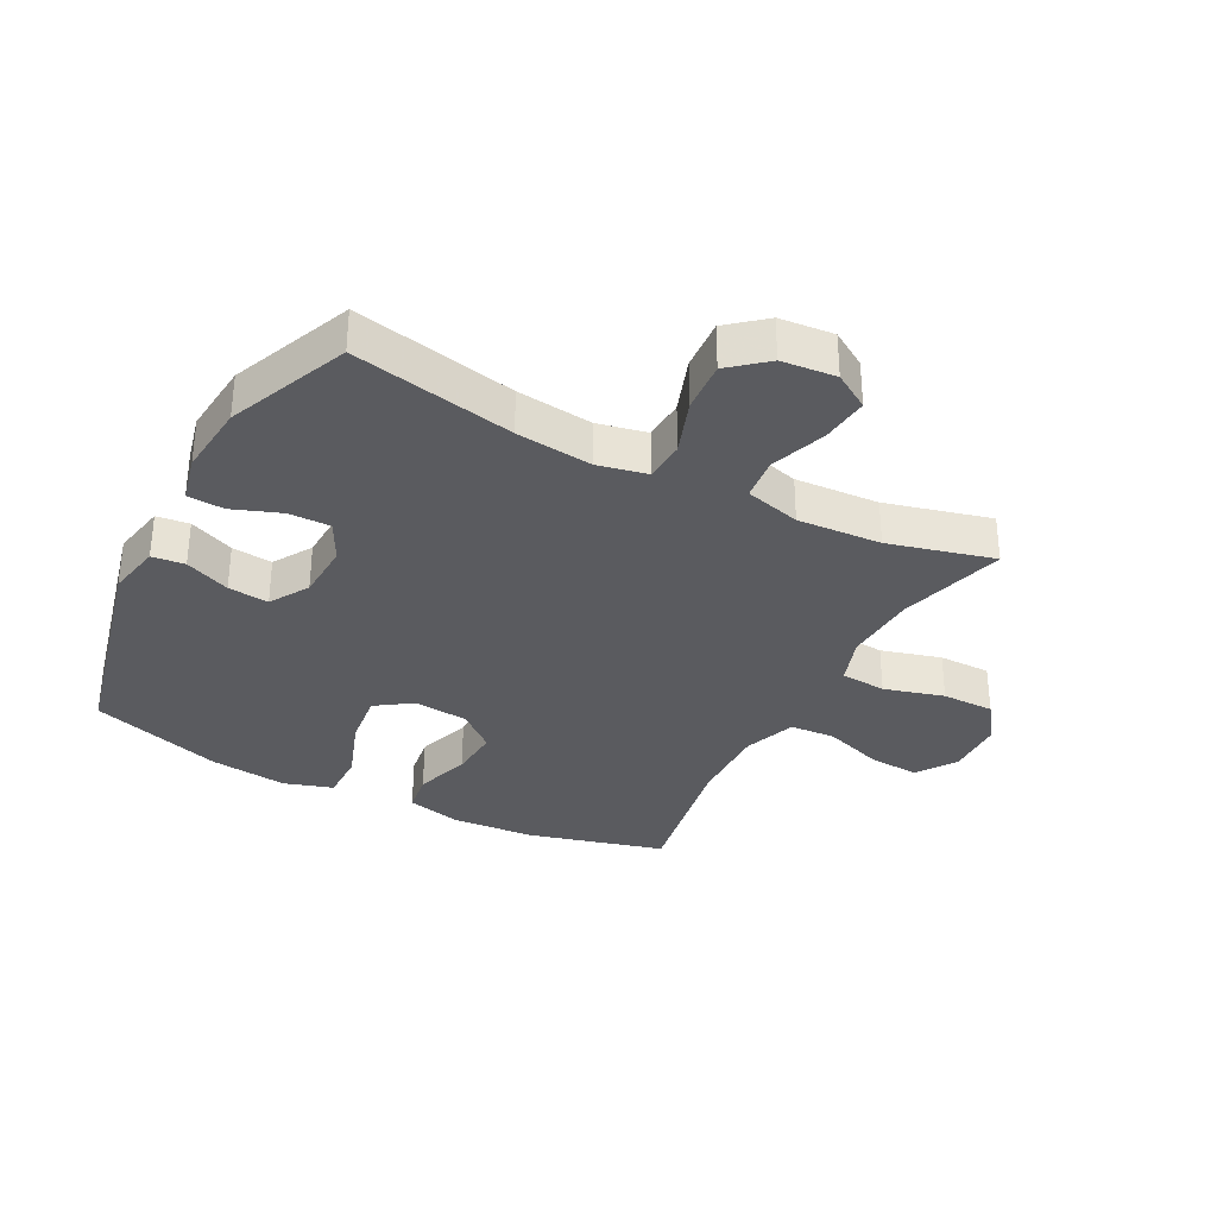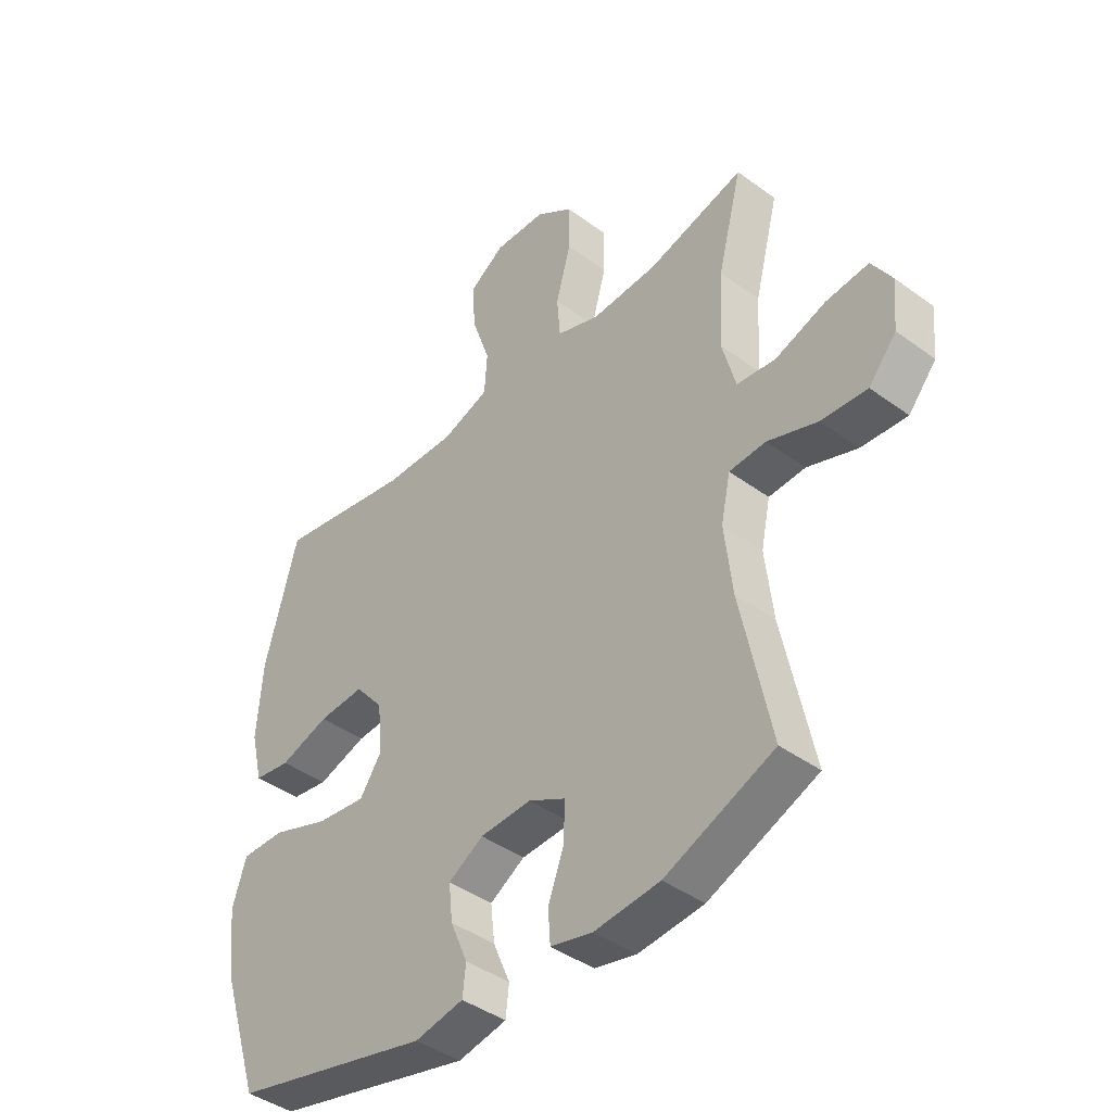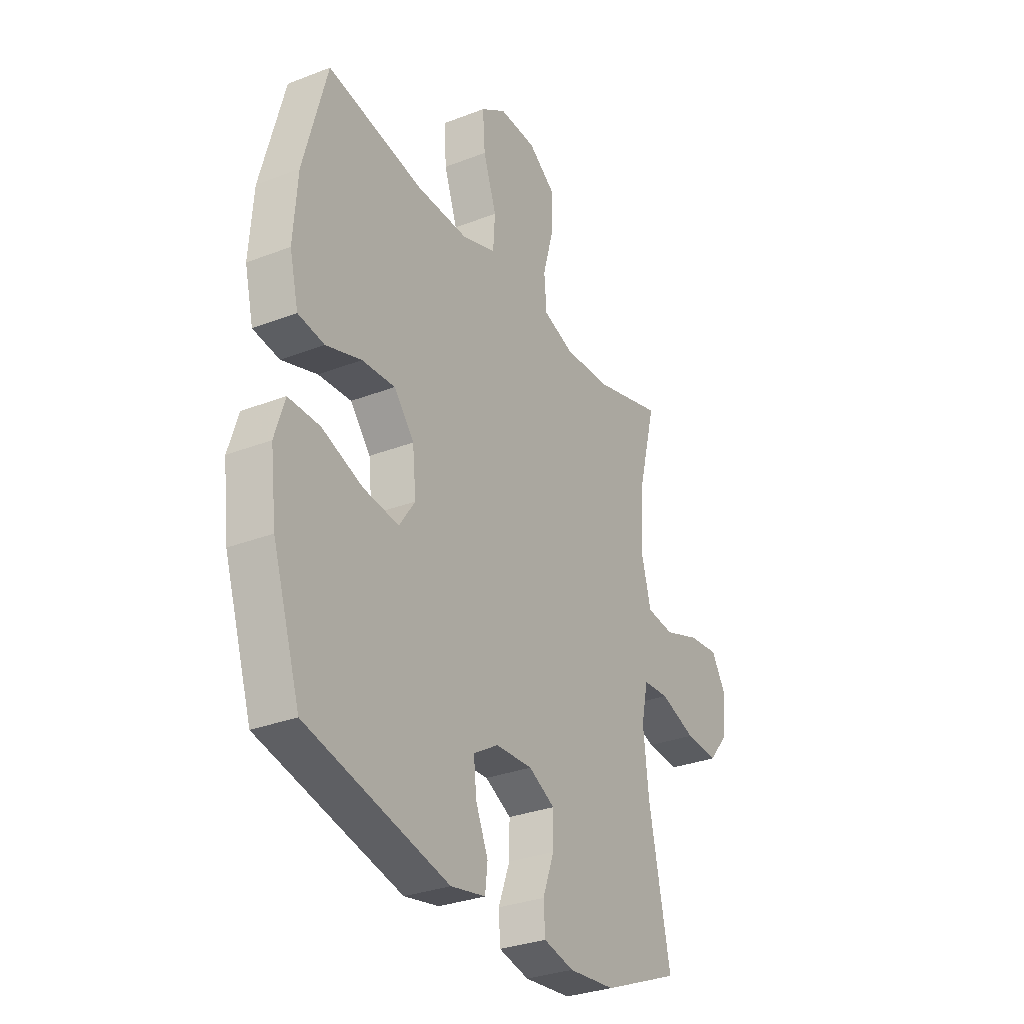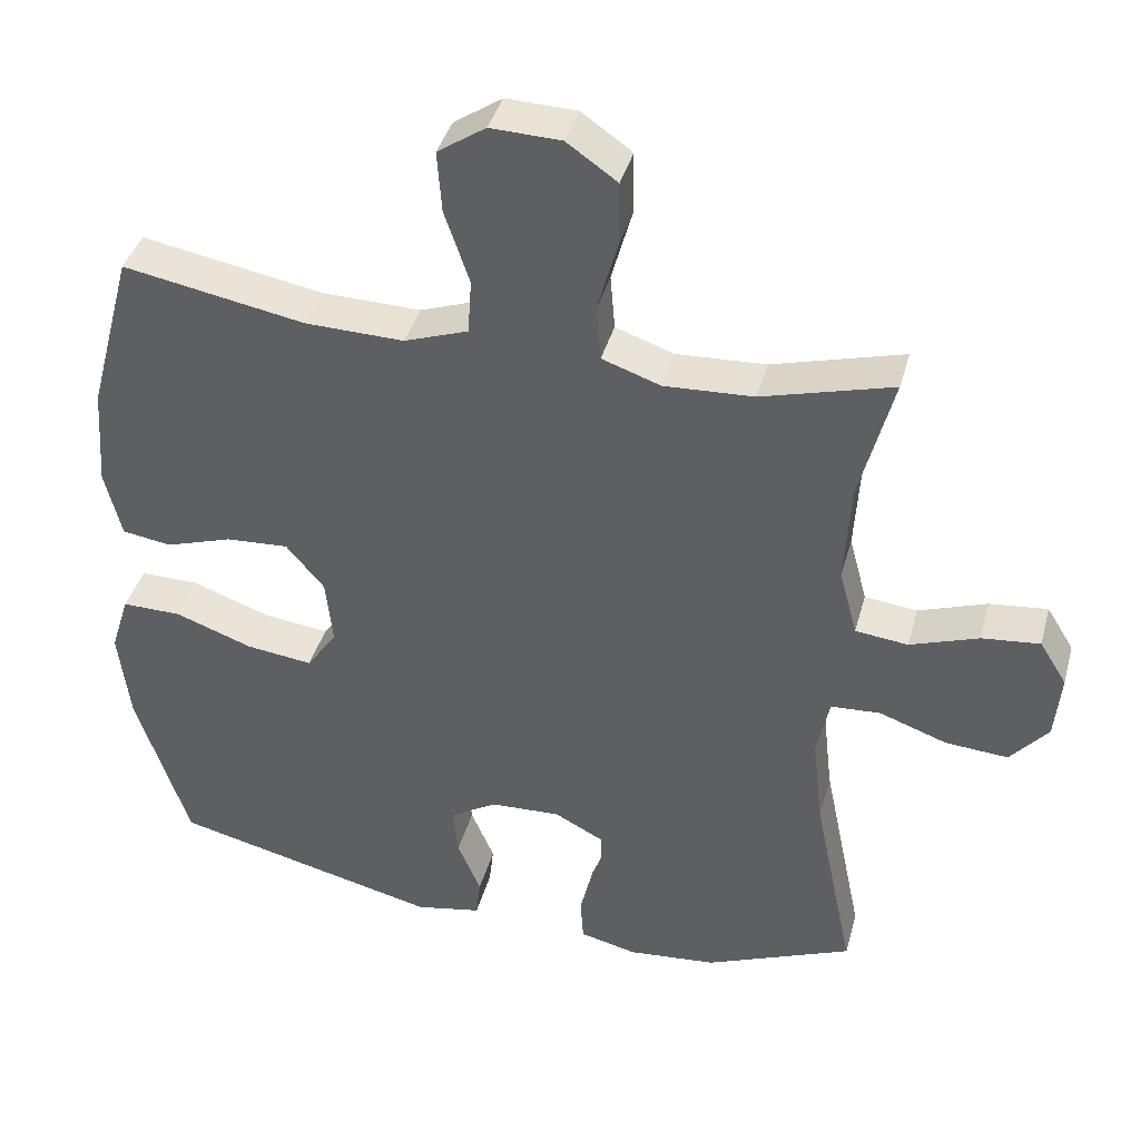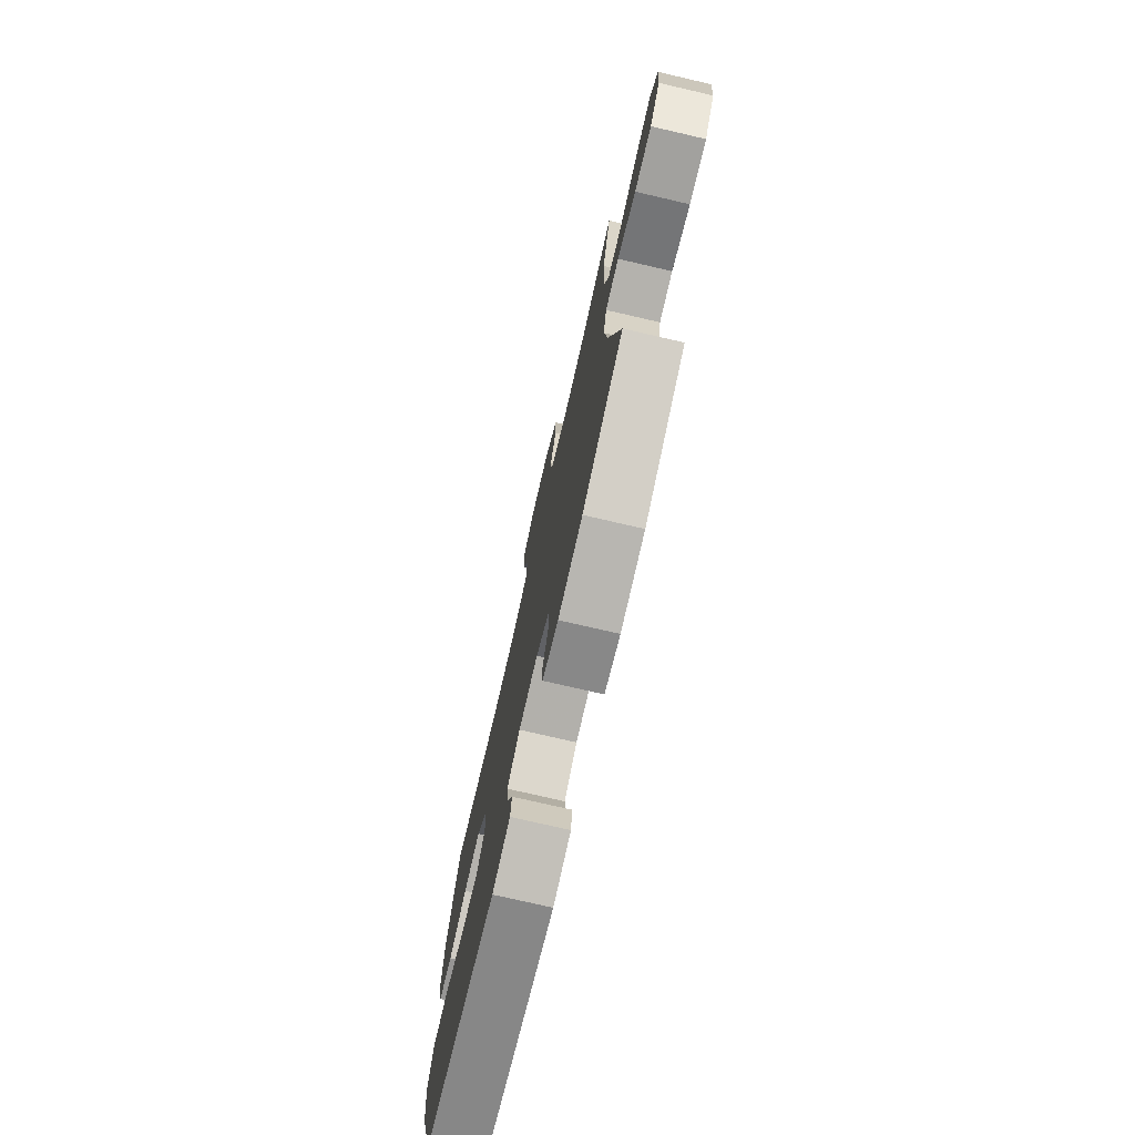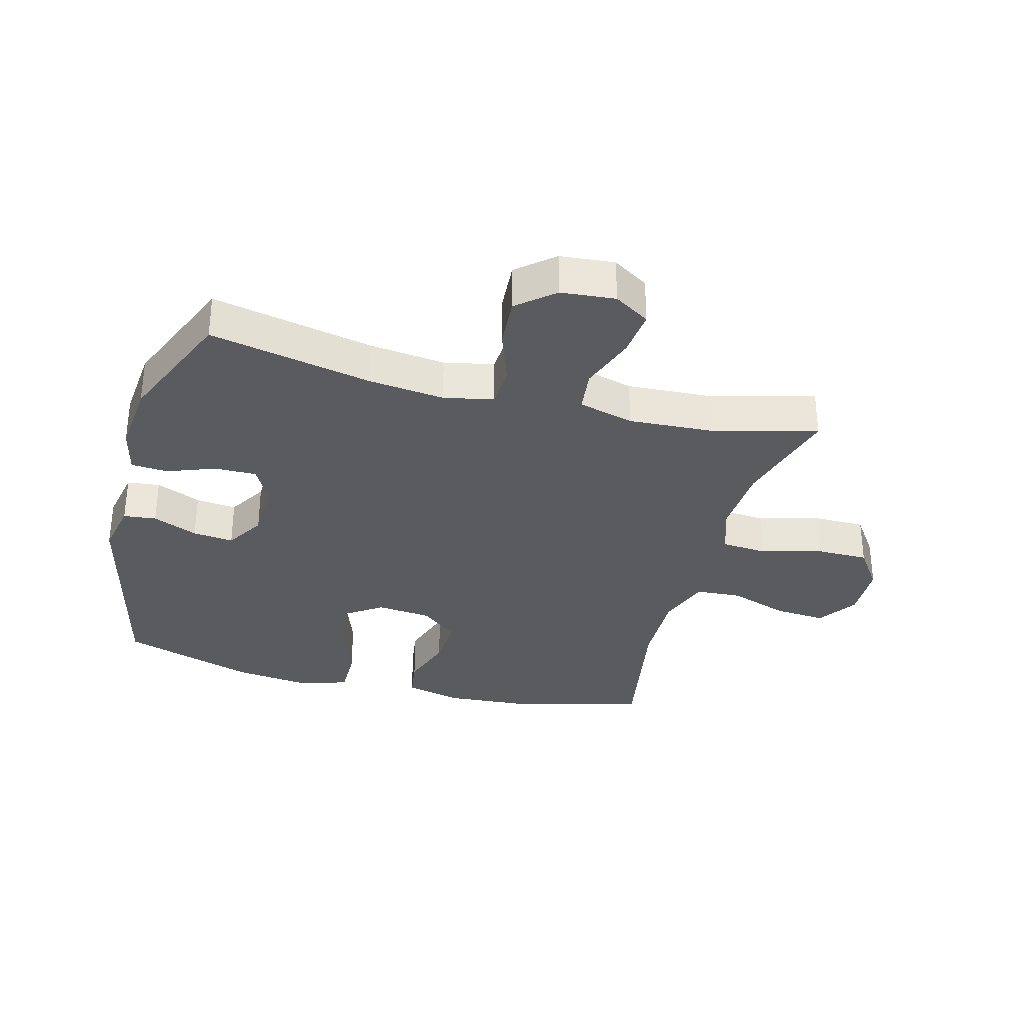
<metadata>
{"format":"obj","ext":"obj","renderer":"f3d","projection":"perspective","resolution":1024,"background":"white","views":[{"elev":-33.0,"azim":-117.7,"up":"+Y"},{"elev":-42.1,"azim":-131.3,"up":"+Z"},{"elev":-30.7,"azim":119.2,"up":"+Z"},{"elev":40.0,"azim":-165.0,"up":"+Z"},{"elev":-76.1,"azim":-103.0,"up":"+Z"},{"elev":-32.6,"azim":-105.0,"up":"+Y"}]}
</metadata>
<code>
v -0.5 0.07 -0.5
v -0.446 0.07 -0.238
v -0.432 0.07 -0.115
v -0.449 0.07 -0.035
v -0.515 0.07 -0.031
v -0.605 0.07 -0.063
v -0.688 0.07 -0.069
v -0.738 0.07 -0.01
v -0.746 0.07 0.078
v -0.71 0.07 0.136
v -0.633 0.07 0.128
v -0.542 0.07 0.096
v -0.472 0.07 0.104
v -0.448 0.07 0.194
v -0.456 0.07 0.33
v -0.5 0.07 0.5
v -0.326 0.07 0.452
v -0.207 0.07 0.446
v -0.129 0.07 0.473
v -0.123 0.07 0.547
v -0.15 0.07 0.644
v -0.15 0.07 0.729
v -0.083 0.07 0.776
v 0.011 0.07 0.779
v 0.075 0.07 0.736
v 0.069 0.07 0.653
v 0.036 0.07 0.557
v 0.041 0.07 0.483
v 0.126 0.07 0.453
v 0.257 0.07 0.456
v 0.5 0.07 0.5
v 0.559 0.07 0.281
v 0.569 0.07 0.146
v 0.547 0.07 0.055
v 0.481 0.07 0.045
v 0.392 0.07 0.074
v 0.309 0.07 0.079
v 0.258 0.07 0.018
v 0.249 0.07 -0.071
v 0.289 0.07 -0.129
v 0.378 0.07 -0.118
v 0.481 0.07 -0.081
v 0.56 0.07 -0.08
v 0.585 0.07 -0.159
v 0.57 0.07 -0.284
v 0.5 0.07 -0.5
v 0.142 0.07 -0.586
v 0.054 0.07 -0.569
v 0.048 0.07 -0.516
v 0.079 0.07 -0.443
v 0.086 0.07 -0.377
v 0.023 0.07 -0.339
v -0.07 0.07 -0.335
v -0.136 0.07 -0.369
v -0.135 0.07 -0.437
v -0.106 0.07 -0.515
v -0.11 0.07 -0.574
v -0.186 0.07 -0.592
v -0.304 0.07 -0.581
v -0.5 0 -0.5
v -0.446 0 -0.238
v -0.432 0 -0.115
v -0.449 0 -0.035
v -0.515 0 -0.031
v -0.605 0 -0.063
v -0.688 0 -0.069
v -0.738 0 -0.01
v -0.746 0 0.078
v -0.71 0 0.136
v -0.633 0 0.128
v -0.542 0 0.096
v -0.472 0 0.104
v -0.448 0 0.194
v -0.456 0 0.33
v -0.5 0 0.5
v -0.326 0 0.452
v -0.207 0 0.446
v -0.129 0 0.473
v -0.123 0 0.547
v -0.15 0 0.644
v -0.15 0 0.729
v -0.083 0 0.776
v 0.011 0 0.779
v 0.075 0 0.736
v 0.069 0 0.653
v 0.036 0 0.557
v 0.041 0 0.483
v 0.126 0 0.453
v 0.257 0 0.456
v 0.5 0 0.5
v 0.559 0 0.281
v 0.569 0 0.146
v 0.547 0 0.055
v 0.481 0 0.045
v 0.392 0 0.074
v 0.309 0 0.079
v 0.258 0 0.018
v 0.249 0 -0.071
v 0.289 0 -0.129
v 0.378 0 -0.118
v 0.481 0 -0.081
v 0.56 0 -0.08
v 0.585 0 -0.159
v 0.57 0 -0.284
v 0.5 0 -0.5
v 0.142 0 -0.586
v 0.054 0 -0.569
v 0.048 0 -0.516
v 0.079 0 -0.443
v 0.086 0 -0.377
v 0.023 0 -0.339
v -0.07 0 -0.335
v -0.136 0 -0.369
v -0.135 0 -0.437
v -0.106 0 -0.515
v -0.11 0 -0.574
v -0.186 0 -0.592
v -0.304 0 -0.581
f 59 1 2
f 58 59 2
f 57 58 2
f 56 57 2
f 55 56 2
f 54 55 2 3
f 53 54 3 4
f 52 53 4
f 51 52 4
f 48 49 50
f 47 48 50
f 46 47 50
f 45 46 50
f 44 45 50
f 43 44 50
f 42 43 50
f 41 42 50
f 40 41 50 51
f 39 40 51 4
f 34 35 36
f 33 34 36
f 32 33 36
f 31 32 36
f 30 31 36
f 29 30 36 37
f 28 29 37 38
f 25 26 27
f 24 25 27
f 23 24 27
f 22 23 27
f 21 22 27
f 20 21 27
f 19 20 27 28
f 39 4 5
f 38 39 5
f 28 38 5
f 19 28 5
f 18 19 5
f 10 11 12
f 9 10 12
f 8 9 12
f 7 8 12
f 6 7 12
f 5 6 12
f 5 12 13
f 17 18 5 13
f 15 16 17
f 14 15 17
f 13 14 17
f 61 60 118
f 61 118 117
f 61 117 116
f 61 116 115
f 61 115 114
f 62 61 114 113
f 63 62 113 112
f 63 112 111
f 63 111 110
f 109 108 107
f 109 107 106
f 109 106 105
f 109 105 104
f 109 104 103
f 109 103 102
f 109 102 101
f 109 101 100
f 110 109 100 99
f 63 110 99 98
f 95 94 93
f 95 93 92
f 95 92 91
f 95 91 90
f 95 90 89
f 96 95 89 88
f 97 96 88 87
f 86 85 84
f 86 84 83
f 86 83 82
f 86 82 81
f 86 81 80
f 86 80 79
f 87 86 79 78
f 64 63 98
f 64 98 97
f 64 97 87
f 64 87 78
f 64 78 77
f 71 70 69
f 71 69 68
f 71 68 67
f 71 67 66
f 71 66 65
f 71 65 64
f 72 71 64
f 72 64 77 76
f 76 75 74
f 76 74 73
f 76 73 72
f 1 60 61 2
f 2 61 62 3
f 3 62 63 4
f 4 63 64 5
f 5 64 65 6
f 6 65 66 7
f 7 66 67 8
f 8 67 68 9
f 9 68 69 10
f 10 69 70 11
f 11 70 71 12
f 12 71 72 13
f 13 72 73 14
f 14 73 74 15
f 15 74 75 16
f 16 75 76 17
f 17 76 77 18
f 18 77 78 19
f 19 78 79 20
f 20 79 80 21
f 21 80 81 22
f 22 81 82 23
f 23 82 83 24
f 24 83 84 25
f 25 84 85 26
f 26 85 86 27
f 27 86 87 28
f 28 87 88 29
f 29 88 89 30
f 30 89 90 31
f 31 90 91 32
f 32 91 92 33
f 33 92 93 34
f 34 93 94 35
f 35 94 95 36
f 36 95 96 37
f 37 96 97 38
f 38 97 98 39
f 39 98 99 40
f 40 99 100 41
f 41 100 101 42
f 42 101 102 43
f 43 102 103 44
f 44 103 104 45
f 45 104 105 46
f 46 105 106 47
f 47 106 107 48
f 48 107 108 49
f 49 108 109 50
f 50 109 110 51
f 51 110 111 52
f 52 111 112 53
f 53 112 113 54
f 54 113 114 55
f 55 114 115 56
f 56 115 116 57
f 57 116 117 58
f 58 117 118 59
f 59 118 60 1

</code>
